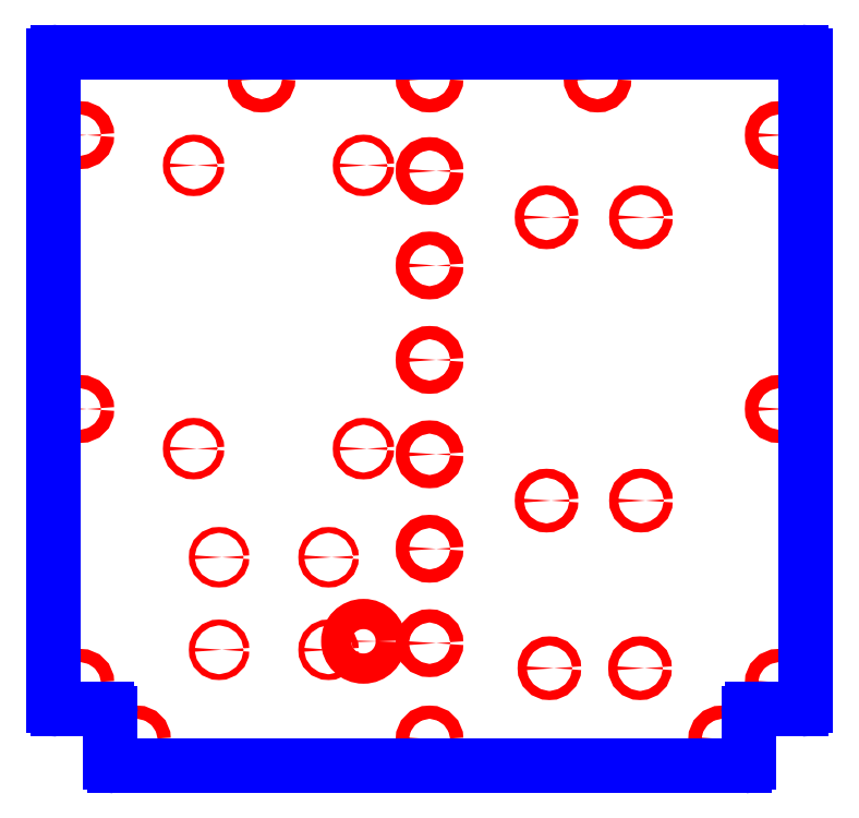
<metadata>
{"format":"dxf","ext":"dxf","renderer":"ezdxf+matplotlib","layout":"modelspace","background":"white","min_lineweight":24,"dpi":150}
</metadata>
<code>
0
SECTION
2
ENTITIES
0
CIRCLE
8
CUTOUTS
10
-4.963e-14
20
-4.882
30
0
40
0.1378
210
0
220
0
230
1
0
CIRCLE
8
CUTOUTS
10
-4.641e-14
20
-2.913
30
0
40
0.1378
210
0
220
0
230
1
0
CIRCLE
8
CUTOUTS
10
-4.963e-14
20
-0.9449
30
0
40
0.1378
210
0
220
0
230
1
0
CIRCLE
8
CUTOUTS
10
-4.641e-14
20
1.024
30
0
40
0.1378
210
0
220
0
230
1
0
CIRCLE
8
CUTOUTS
10
-4.963e-14
20
2.992
30
0
40
0.1378
210
0
220
0
230
1
0
CIRCLE
8
CUTOUTS
10
-4.641e-14
20
4.961
30
0
40
0.1378
210
0
220
0
230
1
0
CIRCLE
8
CUTOUTS
10
-1.378
20
-4.843
30
0
40
0.315
210
0
220
0
230
1
0
CIRCLE
8
CUTOUTS
10
-2.106
20
-3.091
30
0
40
0.06102
210
0
220
0
230
1
0
CIRCLE
8
CUTOUTS
10
-4.39
20
-3.091
30
0
40
0.06102
210
0
220
0
230
1
0
CIRCLE
8
CUTOUTS
10
-4.39
20
-5.02
30
0
40
0.06102
210
0
220
0
230
1
0
CIRCLE
8
CUTOUTS
10
-2.106
20
-5.02
30
0
40
0.06102
210
0
220
0
230
1
0
CIRCLE
8
CUTOUTS
10
-4.921
20
-0.8268
30
0
40
0.07087
210
0
220
0
230
1
0
CIRCLE
8
CUTOUTS
10
-4.921
20
5.079
30
0
40
0.07087
210
0
220
0
230
1
0
CIRCLE
8
CUTOUTS
10
-1.378
20
5.079
30
0
40
0.07087
210
0
220
0
230
1
0
CIRCLE
8
CUTOUTS
10
-1.378
20
-0.8268
30
0
40
0.07087
210
0
220
0
230
1
0
CIRCLE
8
CUTOUTS
10
2.5
20
-5.404
30
0
40
0.09449
210
0
220
0
230
1
0
CIRCLE
8
CUTOUTS
10
2.441
20
-1.909
30
0
40
0.09449
210
0
220
0
230
1
0
CIRCLE
8
CUTOUTS
10
2.441
20
3.996
30
0
40
0.09449
210
0
220
0
230
1
0
CIRCLE
8
CUTOUTS
10
4.409
20
3.996
30
0
40
0.09449
210
0
220
0
230
1
0
CIRCLE
8
CUTOUTS
10
4.409
20
-1.909
30
0
40
0.09449
210
0
220
0
230
1
0
CIRCLE
8
CUTOUTS
10
4.39
20
-5.404
30
0
40
0.09449
210
0
220
0
230
1
0
CIRCLE
8
CUTOUTS
10
7.283
20
-5.709
30
0
40
0.1378
210
0
220
0
230
1
0
CIRCLE
8
CUTOUTS
10
7.283
20
5.709
30
0
40
0.1378
210
0
220
0
230
1
0
CIRCLE
8
CUTOUTS
10
-6.578e-14
20
-6.89
30
0
40
0.1378
210
0
220
0
230
1
0
CIRCLE
8
CUTOUTS
10
-7.283
20
-5.709
30
0
40
0.1378
210
0
220
0
230
1
0
CIRCLE
8
CUTOUTS
10
-7.283
20
5.709
30
0
40
0.1378
210
0
220
0
230
1
0
CIRCLE
8
CUTOUTS
10
-3.504
20
6.89
30
0
40
0.1378
210
0
220
0
230
1
0
CIRCLE
8
CUTOUTS
10
-4.325e-14
20
6.89
30
0
40
0.1378
210
0
220
0
230
1
0
CIRCLE
8
CUTOUTS
10
-7.283
20
-5.237e-12
30
0
40
0.1378
210
0
220
0
230
1
0
CIRCLE
8
CUTOUTS
10
-6.102
20
-6.89
30
0
40
0.1378
210
0
220
0
230
1
0
CIRCLE
8
CUTOUTS
10
3.504
20
6.89
30
0
40
0.1378
210
0
220
0
230
1
0
CIRCLE
8
CUTOUTS
10
7.283
20
-5.261e-12
30
0
40
0.1378
210
0
220
0
230
1
0
CIRCLE
8
CUTOUTS
10
6.102
20
-6.89
30
0
40
0.1378
210
0
220
0
230
1
0
ARC
8
PERIMETER
10
7.756
20
7.362
30
0
40
0.07874
210
0
220
-0
230
1
50
0
51
90
0
LINE
8
PERIMETER
10
7.756
20
7.441
30
0
11
-7.756
21
7.441
31
0
0
ARC
8
PERIMETER
10
-7.756
20
7.362
30
0
40
0.07874
210
0
220
-0
230
1
50
90
51
180
0
LINE
8
PERIMETER
10
-7.835
20
7.362
30
0
11
-7.835
21
-6.181
31
0
0
ARC
8
PERIMETER
10
-7.756
20
-6.181
30
0
40
0.07874
210
0
220
0
230
1
50
180
51
270
0
LINE
8
PERIMETER
10
-7.756
20
-6.26
30
0
11
-6.732
21
-6.26
31
0
0
ARC
8
PERIMETER
10
-6.732
20
-6.339
30
0
40
0.07874
210
0
220
-0
230
1
50
0
51
90
0
LINE
8
PERIMETER
10
-6.654
20
-6.339
30
0
11
-6.654
21
-7.362
31
0
0
ARC
8
PERIMETER
10
-6.575
20
-7.362
30
0
40
0.07874
210
0
220
0
230
1
50
180
51
270
0
LINE
8
PERIMETER
10
-6.575
20
-7.441
30
0
11
6.575
21
-7.441
31
0
0
ARC
8
PERIMETER
10
6.575
20
-7.362
30
0
40
0.07874
210
-0
220
0
230
1
50
-90
51
0
0
LINE
8
PERIMETER
10
6.654
20
-7.362
30
0
11
6.654
21
-6.339
31
0
0
ARC
8
PERIMETER
10
6.732
20
-6.339
30
0
40
0.07874
210
0
220
-0
230
1
50
90
51
180
0
LINE
8
PERIMETER
10
6.732
20
-6.26
30
0
11
7.756
21
-6.26
31
0
0
ARC
8
PERIMETER
10
7.756
20
-6.181
30
0
40
0.07874
210
0
220
0
230
1
50
-90
51
0
0
LINE
8
PERIMETER
10
7.835
20
-6.181
30
0
11
7.835
21
7.362
31
0
0
ENDSEC
0
EOF

</code>
